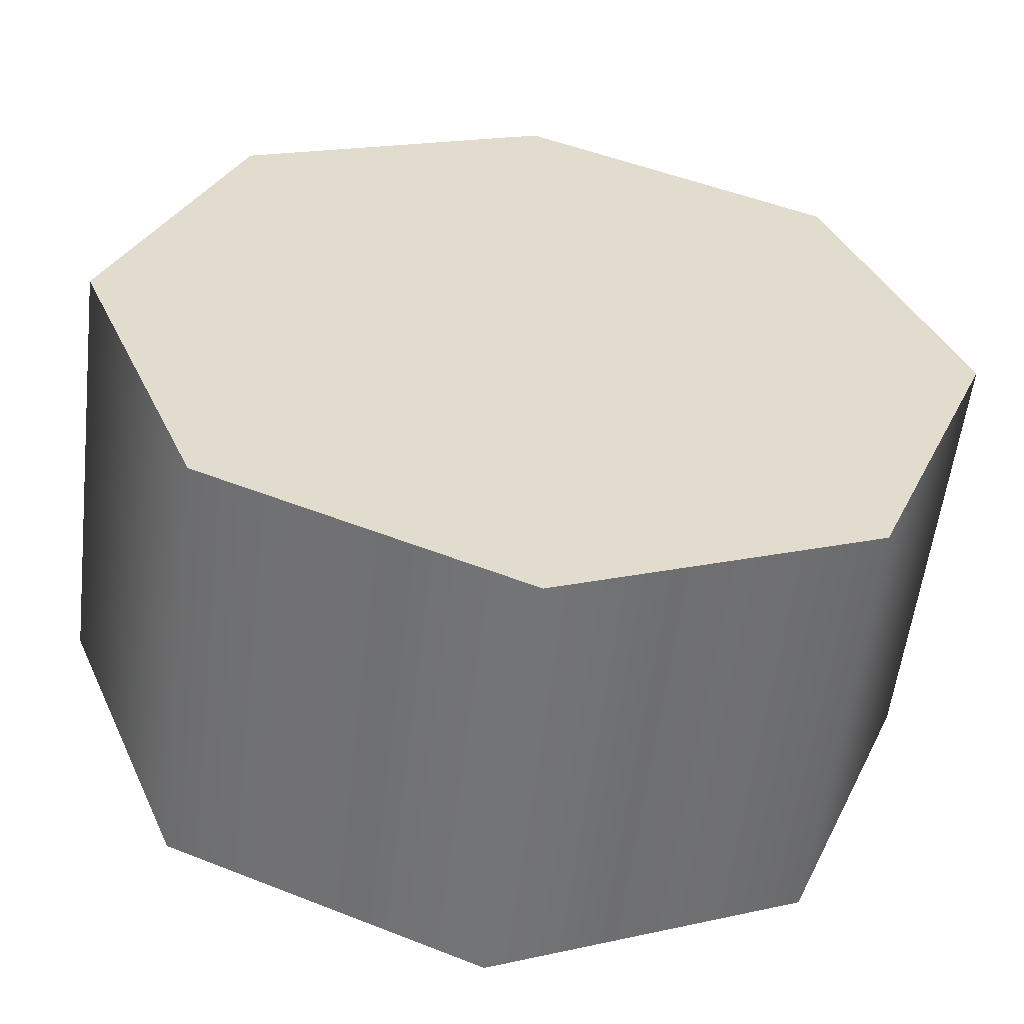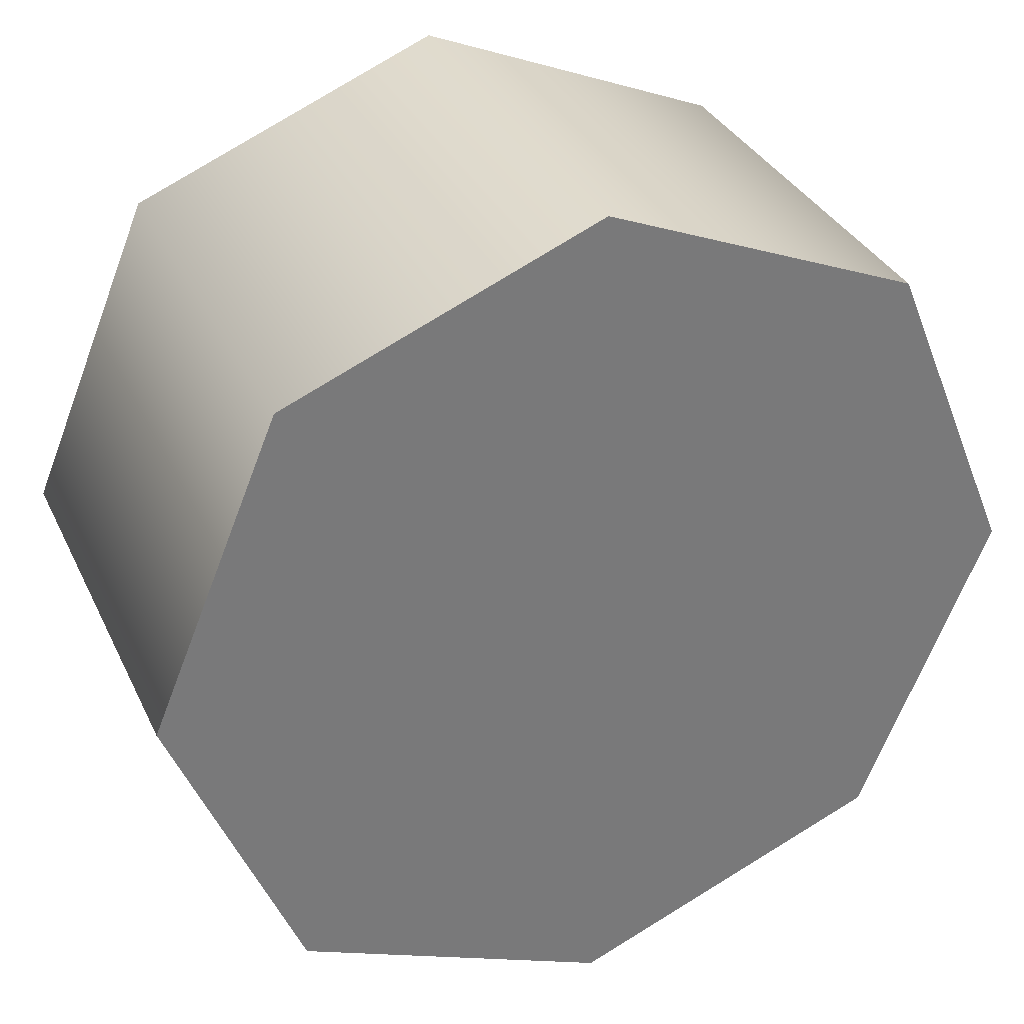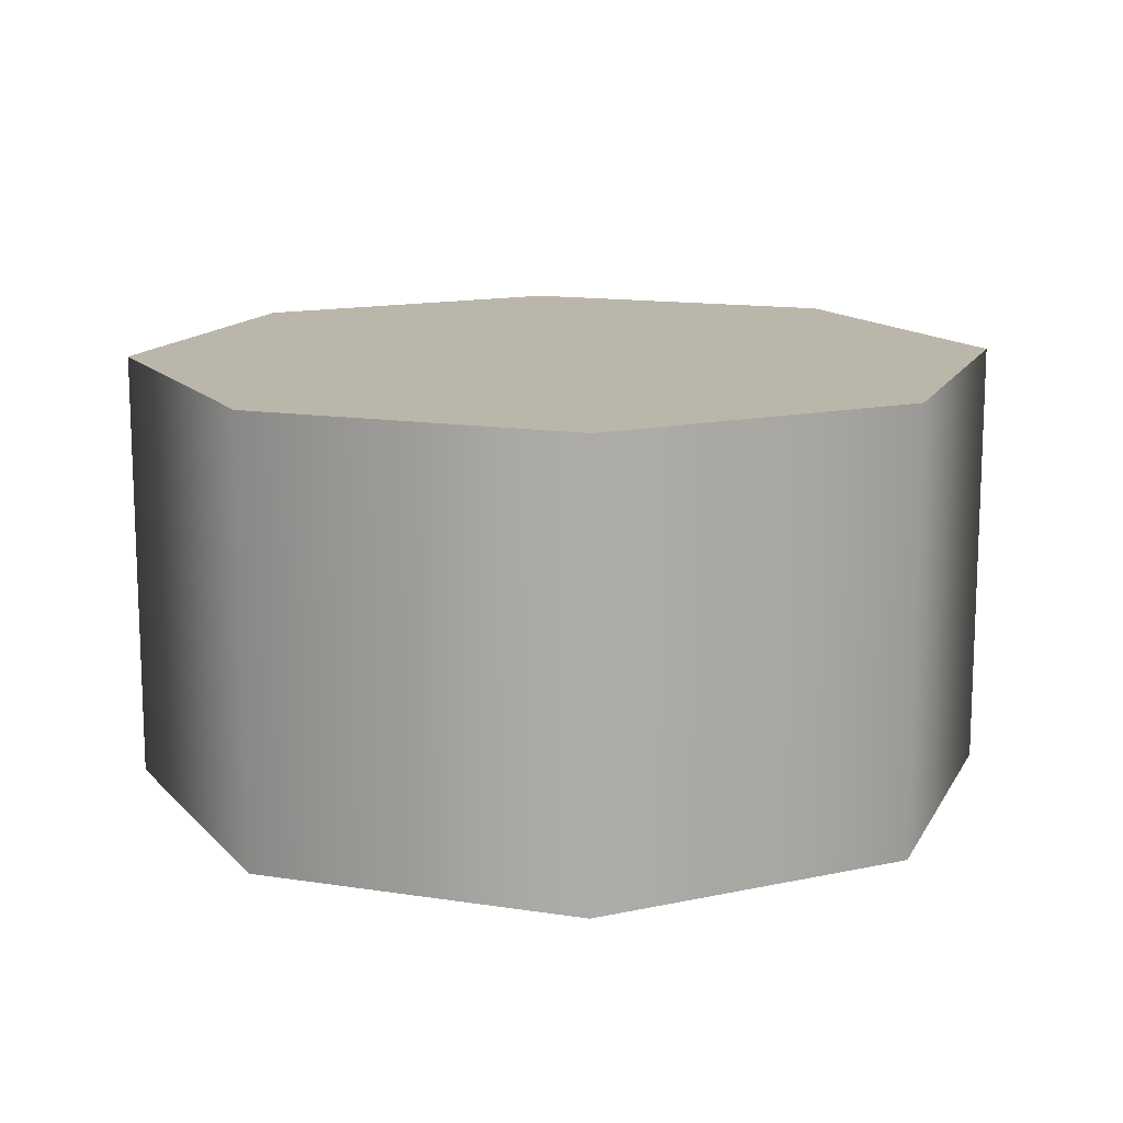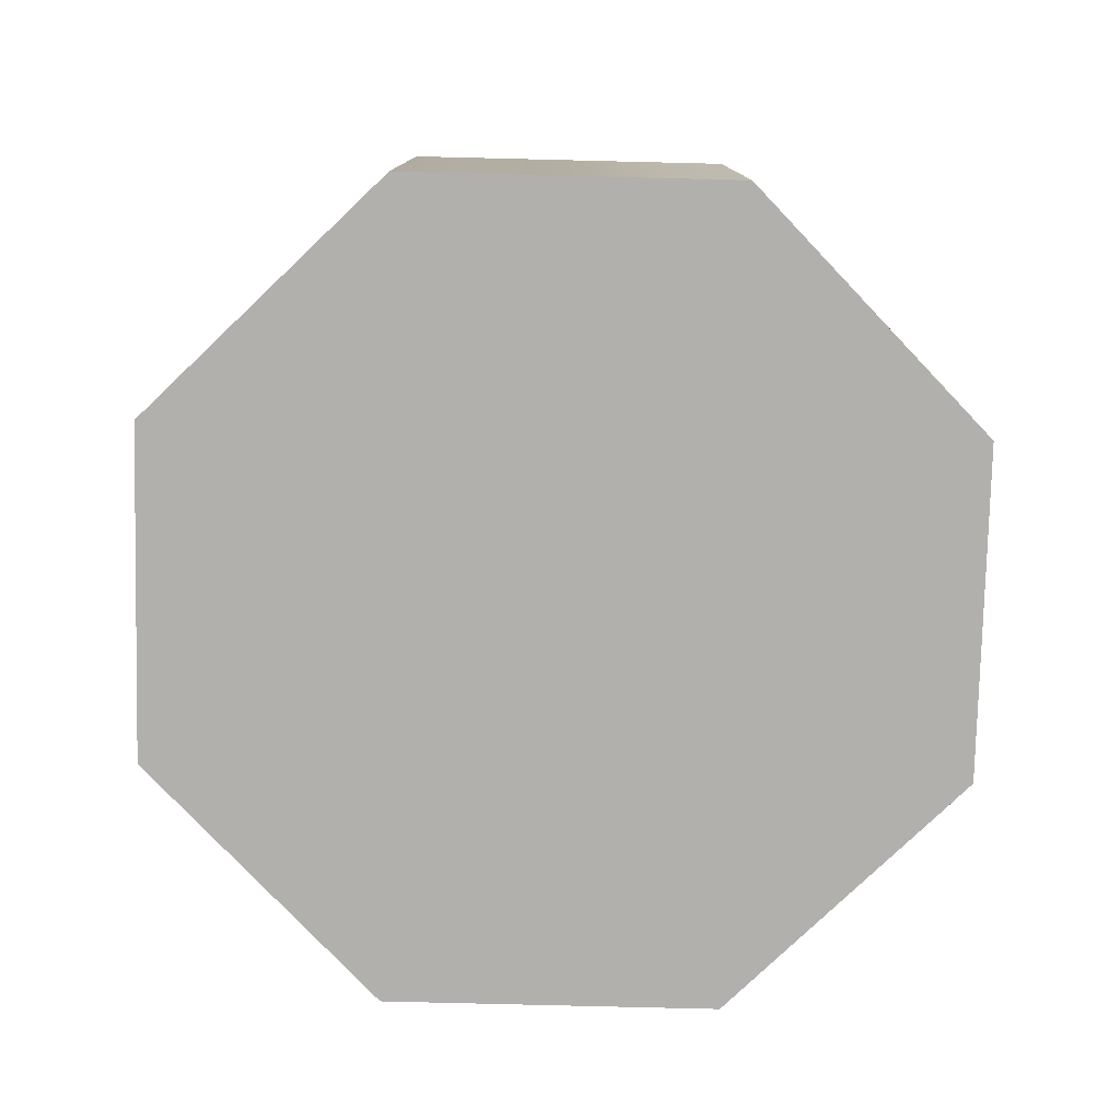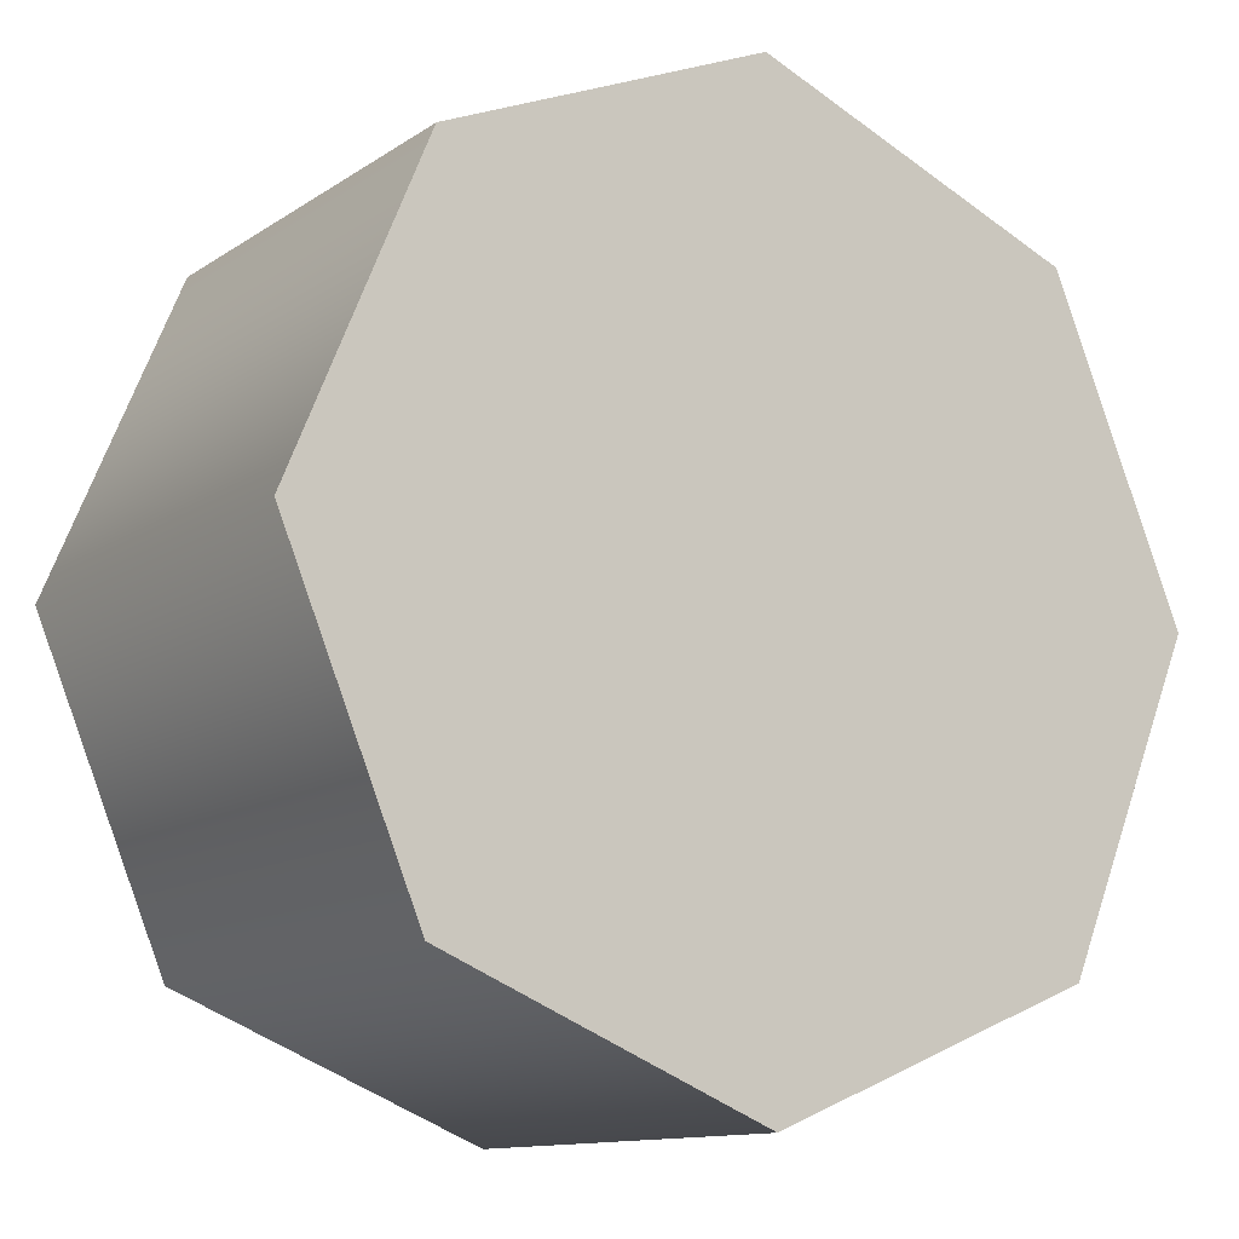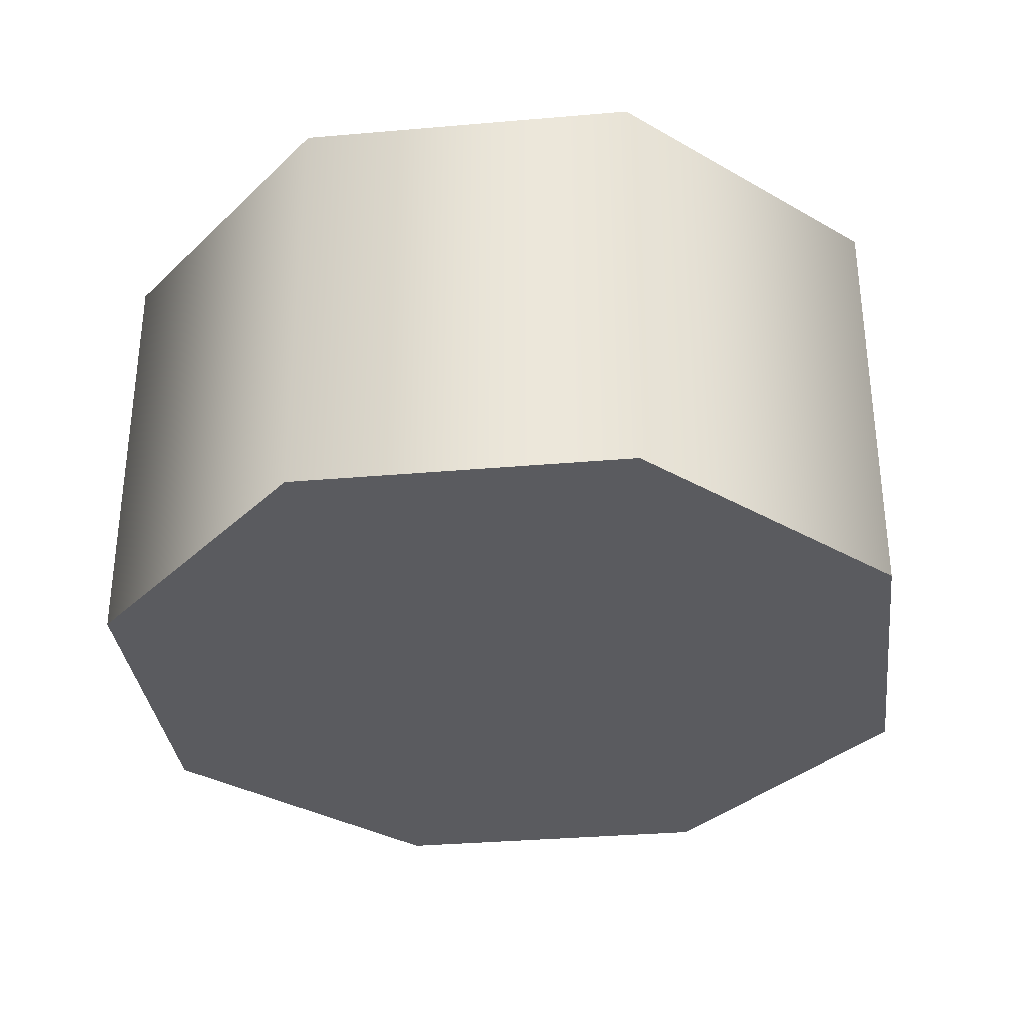
<metadata>
{"format":"obj","ext":"obj","renderer":"f3d","projection":"perspective","resolution":1024,"background":"white","views":[{"elev":-56.1,"azim":-6.8,"up":"+Z"},{"elev":33.2,"azim":157.6,"up":"+Z"},{"elev":13.8,"azim":41.7,"up":"+Y"},{"elev":-78.8,"azim":-23.9,"up":"+Y"},{"elev":-12.0,"azim":146.7,"up":"+Z"},{"elev":-33.5,"azim":164.3,"up":"+Y"}]}
</metadata>
<code>
o Cylinder
v -0.007199 0.9508 1.033
v 0.6999 0.9508 0.74
v 0.9928 0.9508 0.03294
v 0.6999 0.9508 -0.6742
v -0.007199 0.9508 -0.9671
v -0.7143 0.9508 -0.6742
v -1.007 0.9508 0.03294
v -0.7143 0.9508 0.74
v -0.007199 0.9508 1.033
v -0.007199 -0.04923 1.033
v 0.6999 -0.04923 0.74
v 0.9928 -0.04923 0.03294
v 0.6999 -0.04923 -0.6742
v -0.007199 -0.04923 -0.9671
v -0.7143 -0.04923 -0.6742
v -1.007 -0.04923 0.03294
v -0.7143 -0.04923 0.74
v -0.007199 -0.04923 1.033
v -0.007199 0.9508 0.03294
v -0.007199 0.9508 0.03294
v -0.007199 0.9508 0.03294
v -0.007199 0.9508 0.03294
v -0.007199 0.9508 0.03294
v -0.007199 0.9508 0.03294
v -0.007199 0.9508 0.03294
v -0.007199 0.9508 0.03294
v -0.007199 0.9508 1.033
v 0.6999 0.9508 0.74
v 0.9928 0.9508 0.03294
v 0.6999 0.9508 -0.6742
v -0.007199 0.9508 -0.9671
v -0.7143 0.9508 -0.6742
v -1.007 0.9508 0.03294
v -0.7143 0.9508 0.74
v -0.007199 0.9508 1.033
v -0.007199 -0.04923 0.03294
v -0.007199 -0.04923 0.03294
v -0.007199 -0.04923 0.03294
v -0.007199 -0.04923 0.03294
v -0.007199 -0.04923 0.03294
v -0.007199 -0.04923 0.03294
v -0.007199 -0.04923 0.03294
v -0.007199 -0.04923 0.03294
v -0.007199 -0.04923 1.033
v 0.6999 -0.04923 0.74
v 0.9928 -0.04923 0.03294
v 0.6999 -0.04923 -0.6742
v -0.007199 -0.04923 -0.9671
v -0.7143 -0.04923 -0.6742
v -1.007 -0.04923 0.03294
v -0.7143 -0.04923 0.74
v -0.007199 -0.04923 1.033
f 1 10 2
f 10 11 2
f 2 11 3
f 11 12 3
f 3 12 4
f 12 13 4
f 4 13 5
f 13 14 5
f 5 14 6
f 14 15 6
f 6 15 7
f 15 16 7
f 7 16 8
f 16 17 8
f 8 17 9
f 17 18 9
f 27 28 19
f 28 29 20
f 29 30 21
f 30 31 22
f 31 32 23
f 32 33 24
f 33 34 25
f 34 35 26
f 45 44 36
f 46 45 37
f 47 46 38
f 48 47 39
f 49 48 40
f 50 49 41
f 51 50 42
f 52 51 43

</code>
